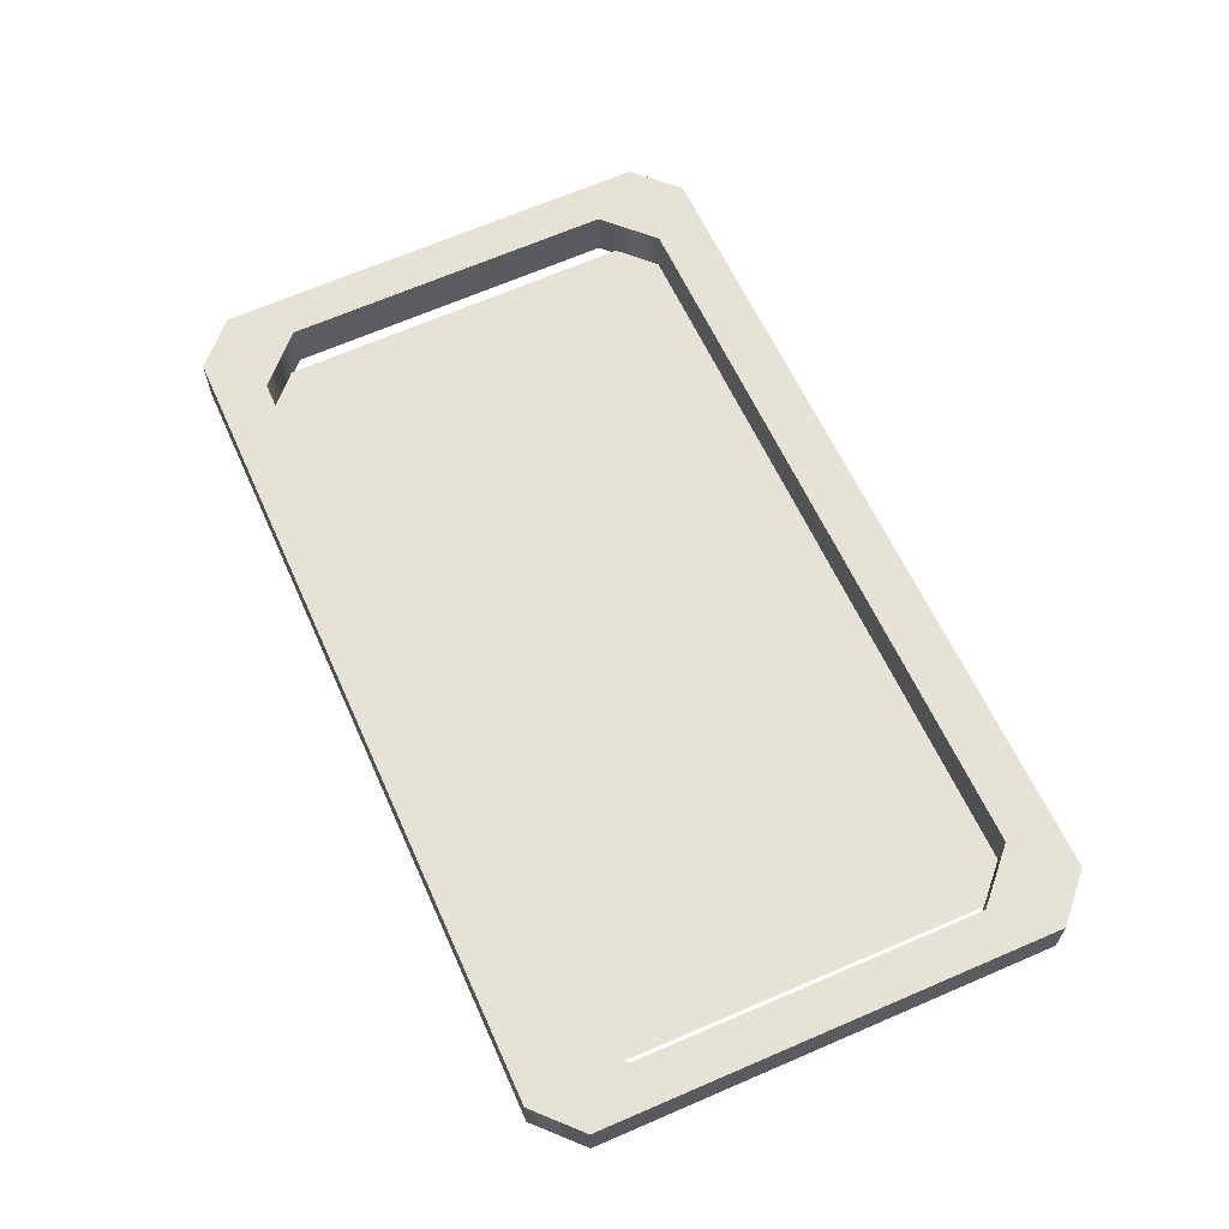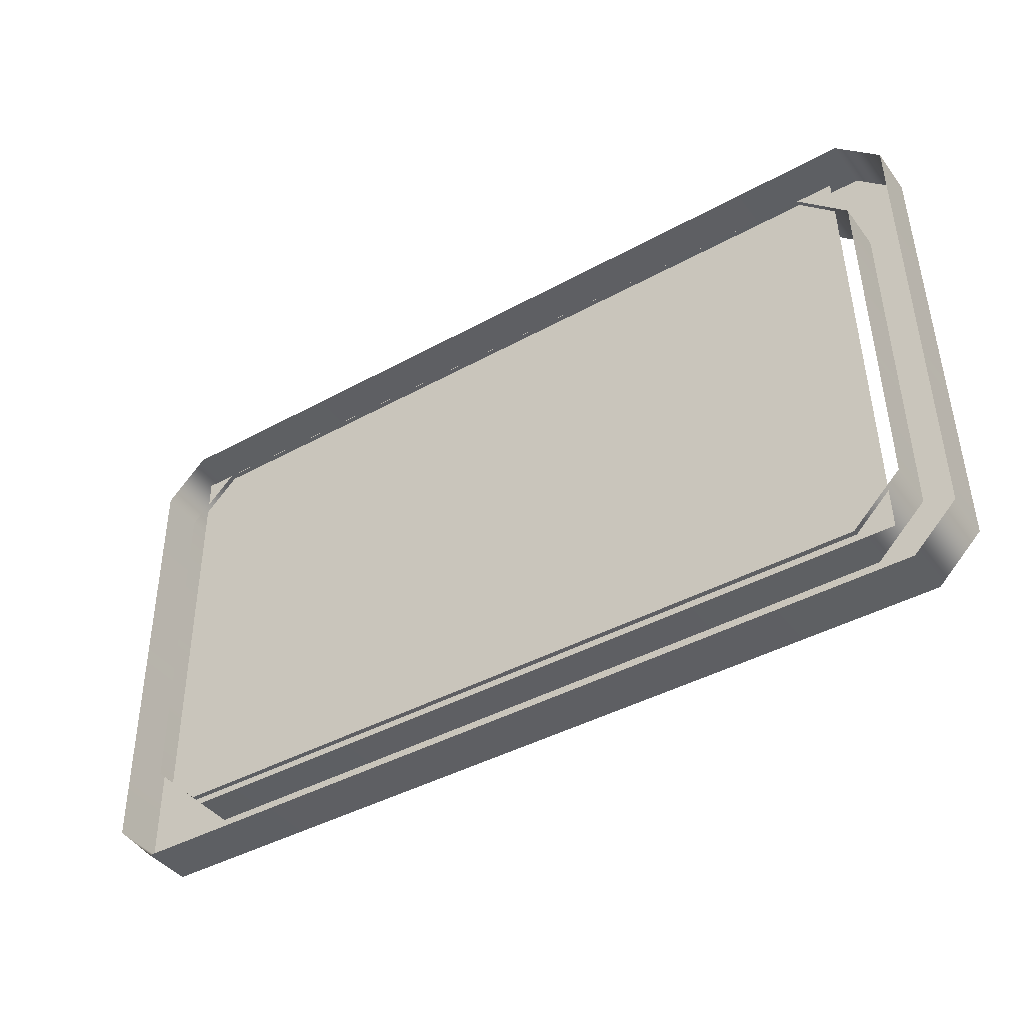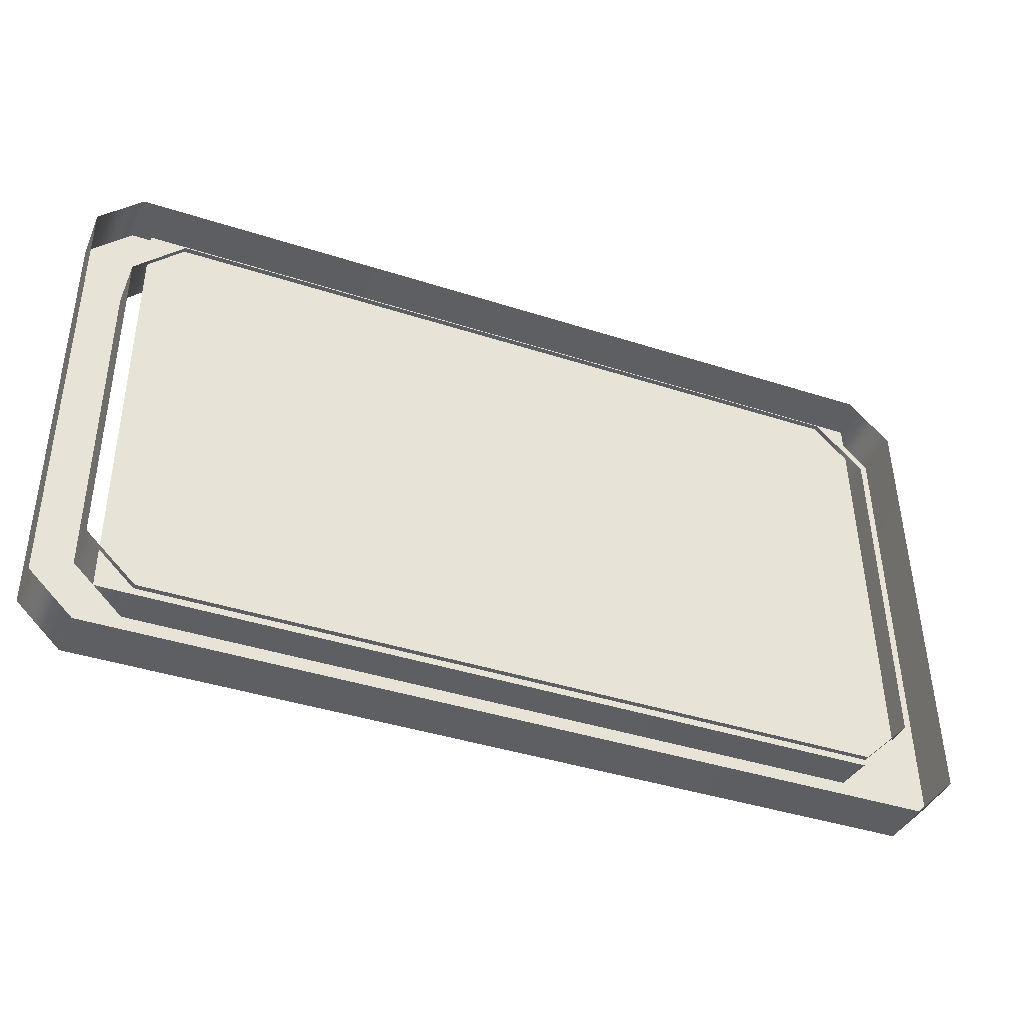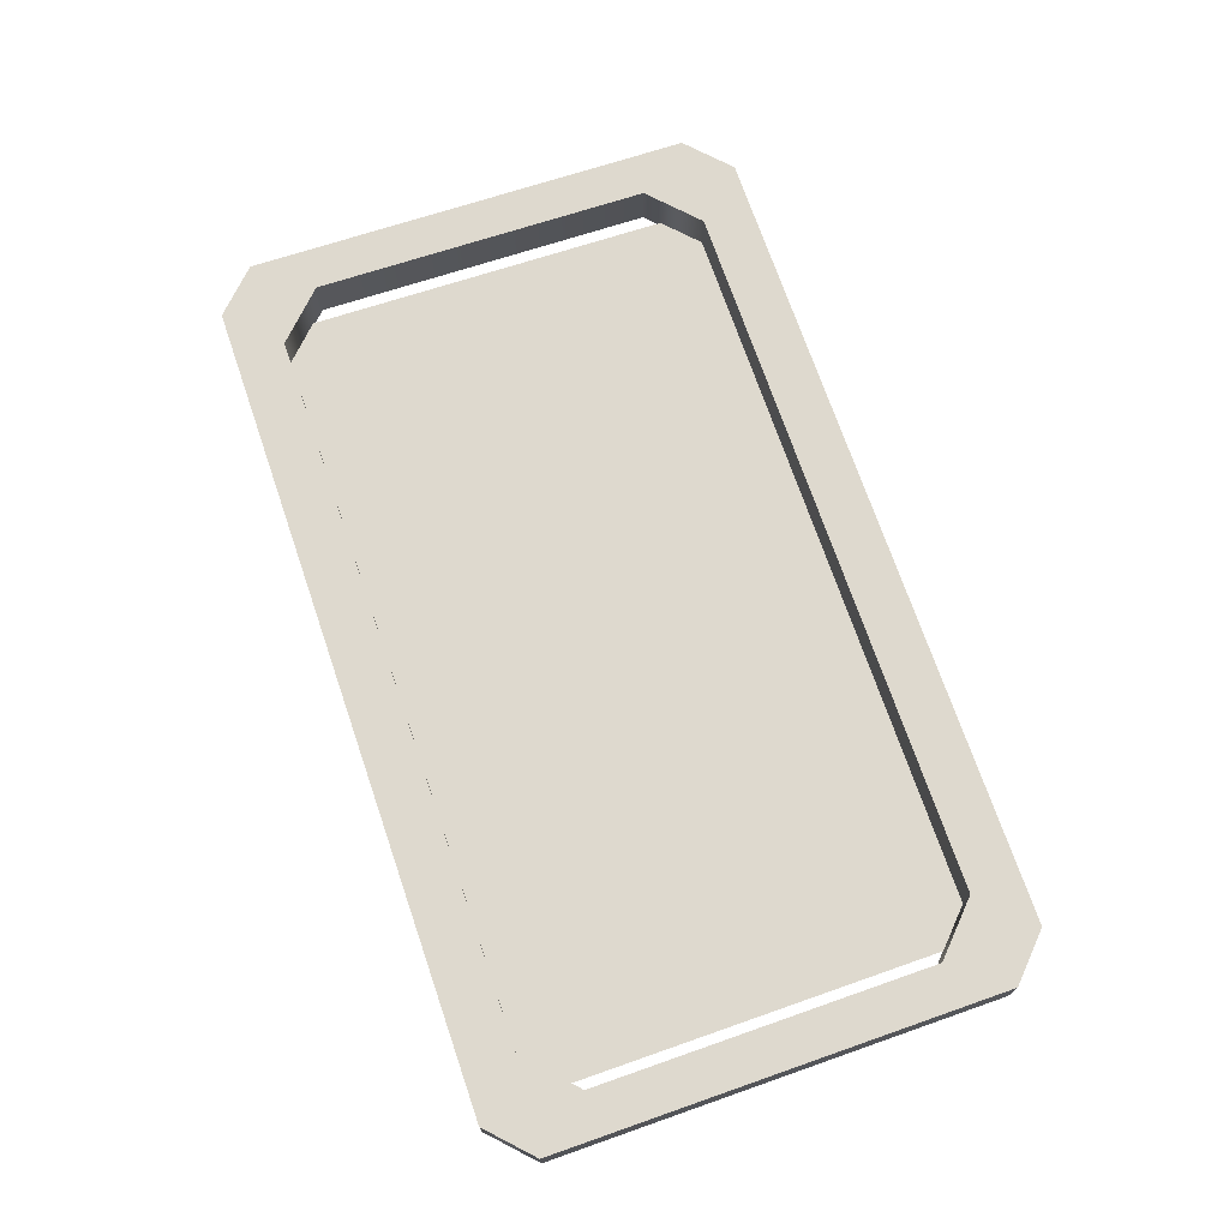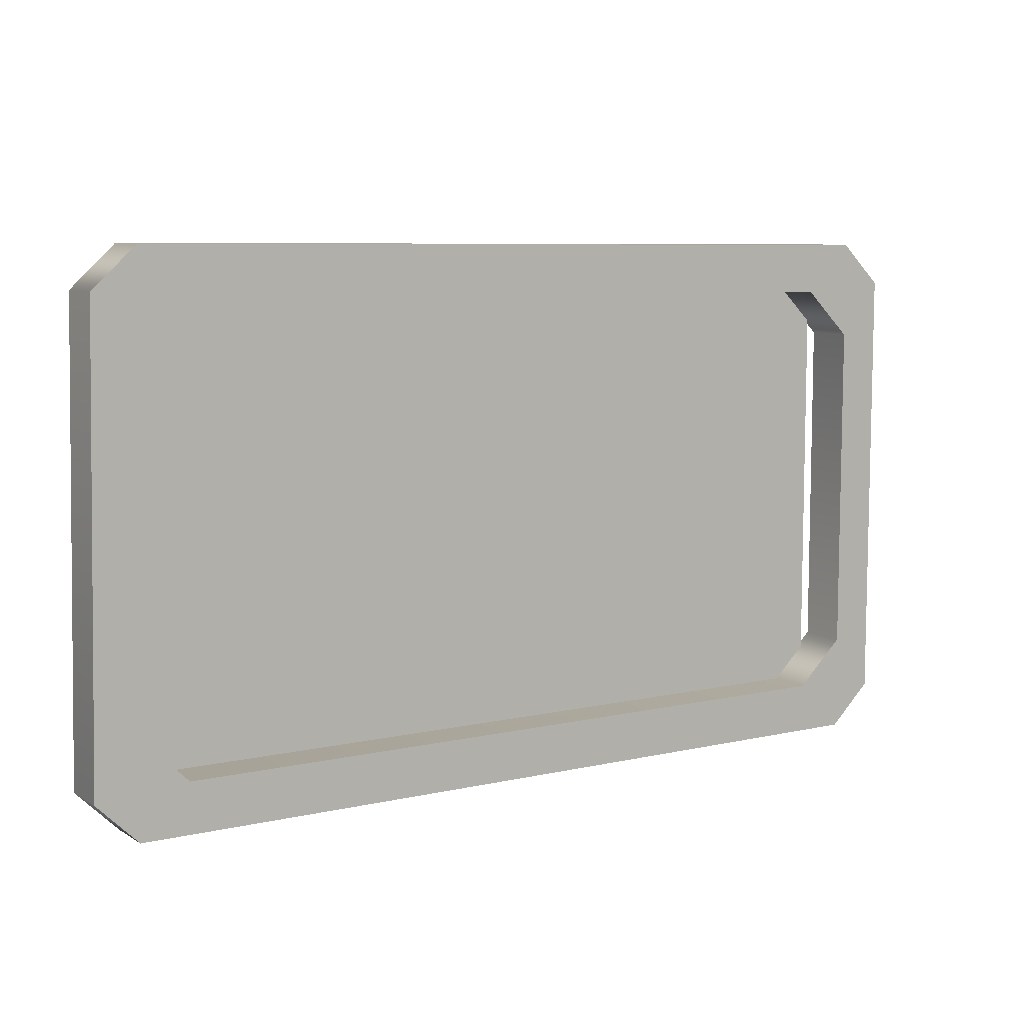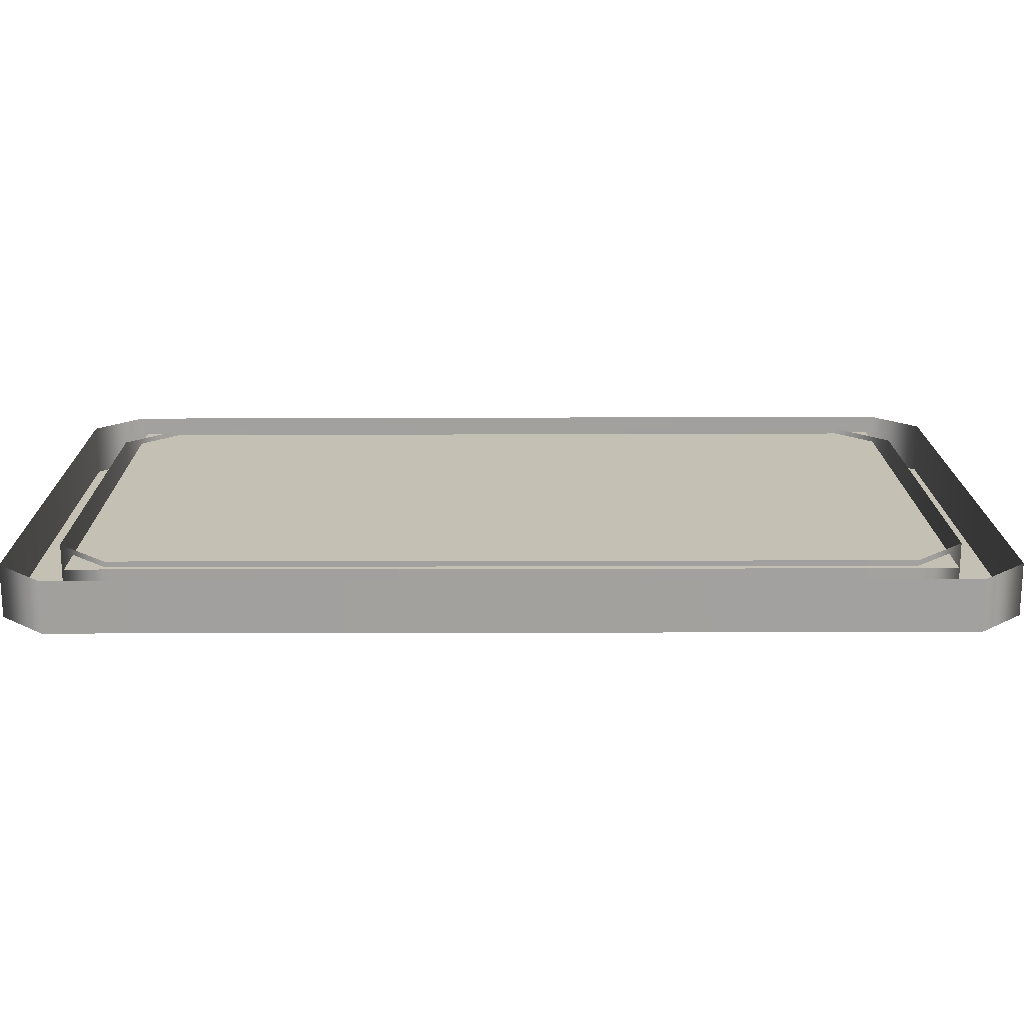
<metadata>
{"format":"obj","ext":"obj","renderer":"f3d","projection":"perspective","resolution":1024,"background":"white","views":[{"elev":62.9,"azim":65.2,"up":"+Y"},{"elev":-41.2,"azim":33.5,"up":"+Z"},{"elev":-40.3,"azim":-22.2,"up":"+Z"},{"elev":71.4,"azim":-109.3,"up":"+Y"},{"elev":8.3,"azim":147.1,"up":"+Z"},{"elev":-72.0,"azim":-0.0,"up":"+Z"}]}
</metadata>
<code>
g JimmyBoatWindow
v -1.674 -0.07299 -0.9488
v 1.695 -0.07299 -0.9332
v 1.652 -0.07299 0.9563
v -1.674 -0.07299 0.9251
v -1.914 -0.09496 -0.9592
v -1.731 -0.09496 -1.132
v -1.731 0.1132 -1.132
v -1.914 0.1132 -0.9592
v 1.756 0.1132 -1.115
v -1.914 -0.09496 0.9314
v 1.756 -0.09496 -1.115
v -1.914 0.1132 0.9314
v 1.935 0.1132 -0.9403
v -1.732 -0.09496 1.107
v 1.935 -0.09496 -0.9403
v -1.732 0.1132 1.107
v 1.893 0.1132 0.9687
v 1.707 -0.09496 1.14
v 1.893 -0.09496 0.9687
v 1.707 0.1132 1.14
v 1.547 -0.09496 -0.9056
v -1.527 -0.09496 -0.9205
v -1.527 0.1132 -0.9205
v 1.547 0.1132 -0.9056
v -1.734 0.1132 -0.7242
v 1.75 -0.09496 -0.707
v -1.734 -0.09496 -0.7242
v 1.75 0.1132 -0.707
v -1.734 0.1132 0.699
v 1.718 -0.09496 0.7329
v -1.734 -0.09496 0.699
v 1.718 0.1132 0.7329
v -1.528 0.1132 0.8979
v 1.507 -0.09496 0.9276
v -1.528 -0.09496 0.8979
v 1.507 0.1132 0.9276
v 1.547 0.1132 -0.9056
v -1.527 0.1132 -0.9205
v -1.731 0.1132 -1.132
v 1.756 0.1132 -1.115
v -1.914 0.1132 -0.9592
v 1.75 0.1132 -0.707
v -1.734 0.1132 -0.7242
v 1.935 0.1132 -0.9403
v -1.914 0.1132 0.9314
v 1.718 0.1132 0.7329
v -1.734 0.1132 0.699
v 1.893 0.1132 0.9687
v -1.732 0.1132 1.107
v 1.507 0.1132 0.9276
v -1.528 0.1132 0.8979
v 1.707 0.1132 1.14
g JimmyBoatWindow_0
f 3 2 1
f 4 3 1
g JimmyBoatWindow_1
f 7 6 5
f 8 7 5
f 7 9 6
f 8 5 10
f 9 11 6
f 12 8 10
f 11 9 13
f 10 14 12
f 15 11 13
f 14 16 12
f 13 17 15
f 16 14 18
f 17 19 15
f 20 16 18
f 20 18 19
f 17 20 19
f 23 22 21
f 24 23 21
f 23 25 22
f 24 21 26
f 25 27 22
f 28 24 26
f 25 29 27
f 28 26 30
f 29 31 27
f 32 28 30
f 31 29 33
f 32 30 34
f 35 31 33
f 36 32 34
f 33 36 35
f 36 34 35
f 39 38 37
f 40 39 37
f 38 39 41
f 37 42 40
f 43 38 41
f 42 44 40
f 41 45 43
f 44 42 46
f 45 47 43
f 48 44 46
f 45 49 47
f 46 50 48
f 49 51 47
f 50 52 48
f 52 50 51
f 49 52 51

</code>
